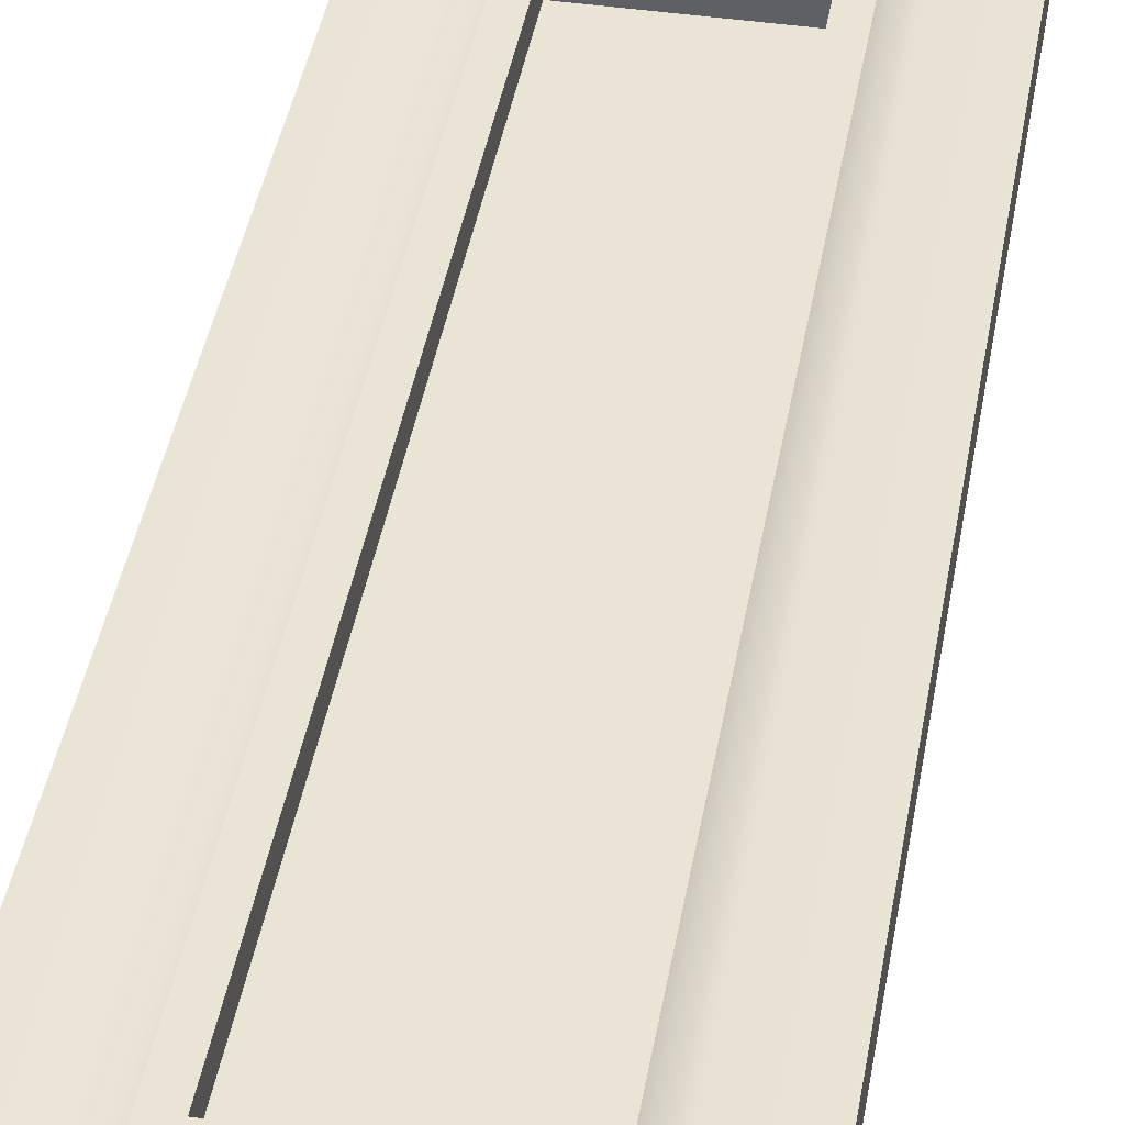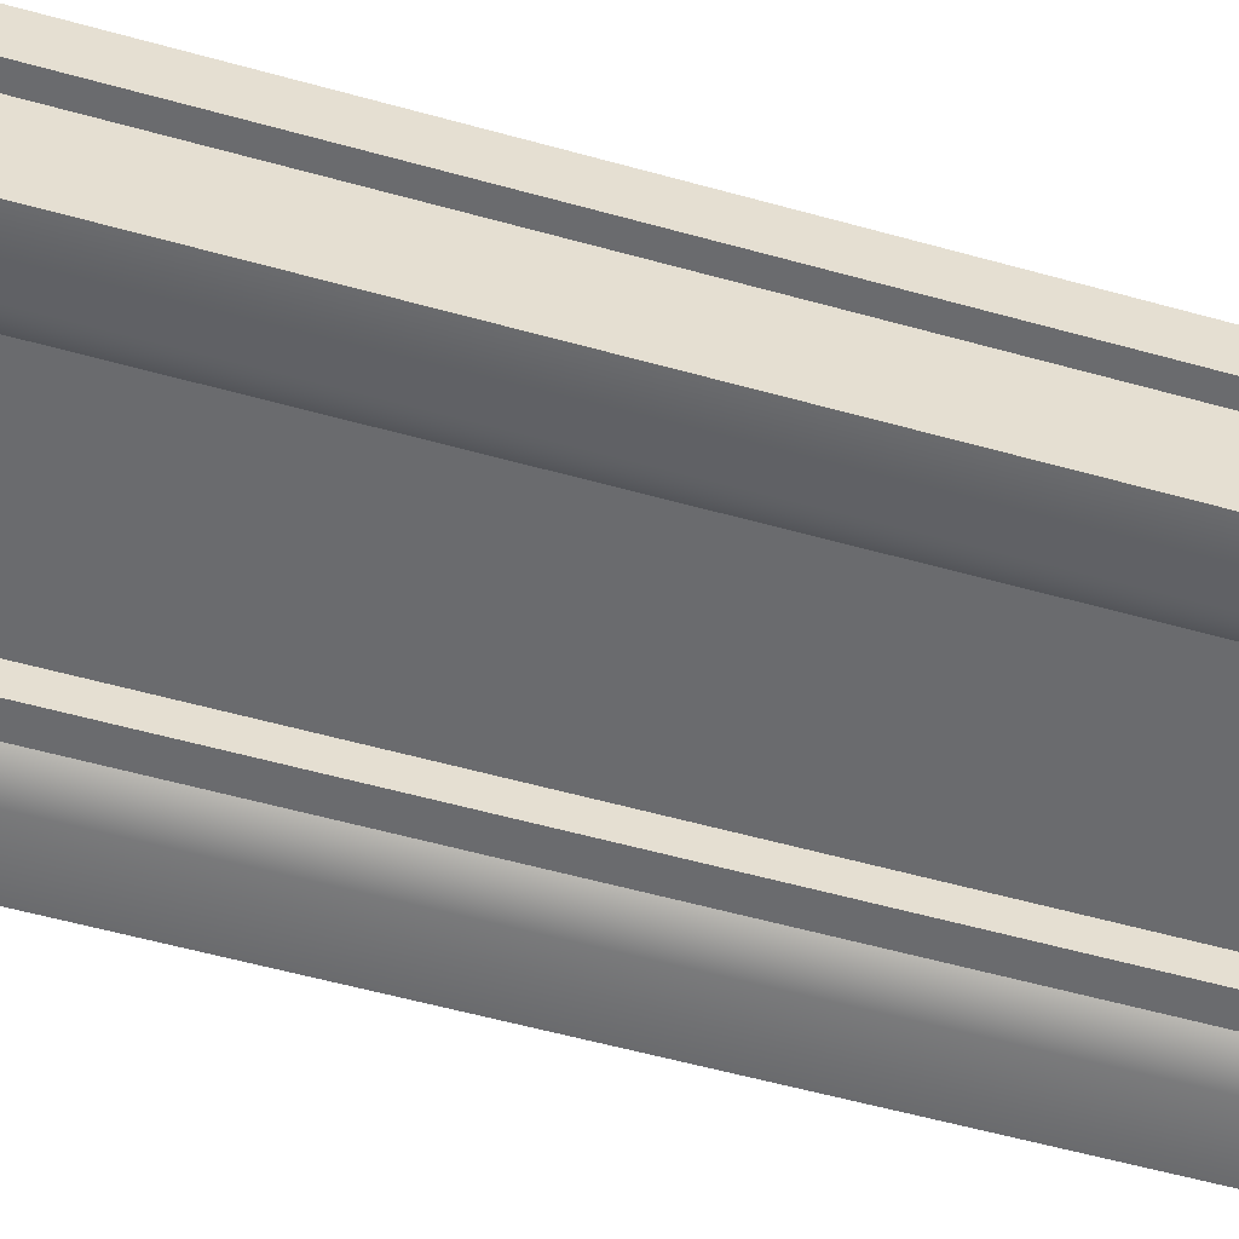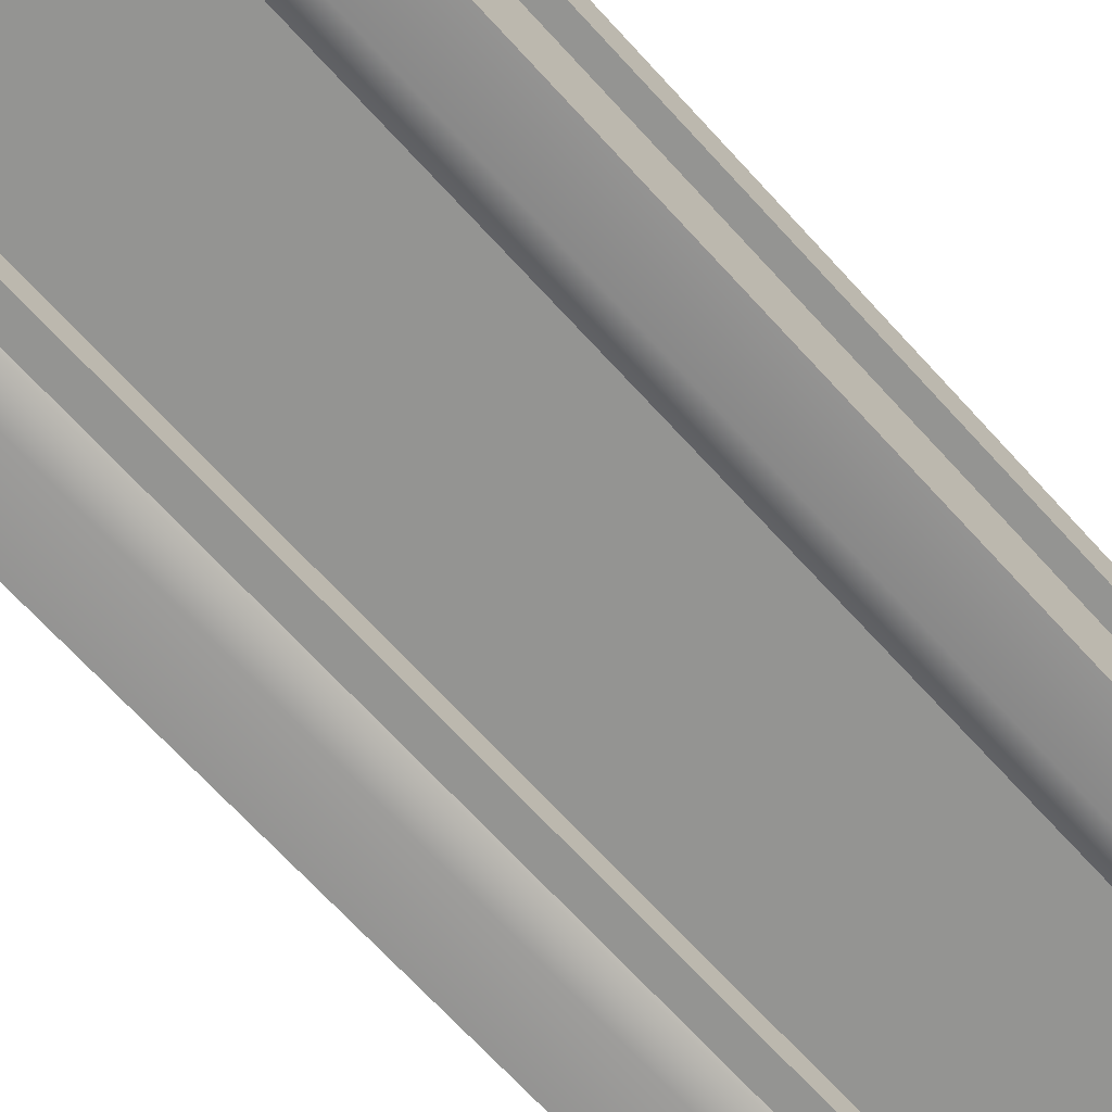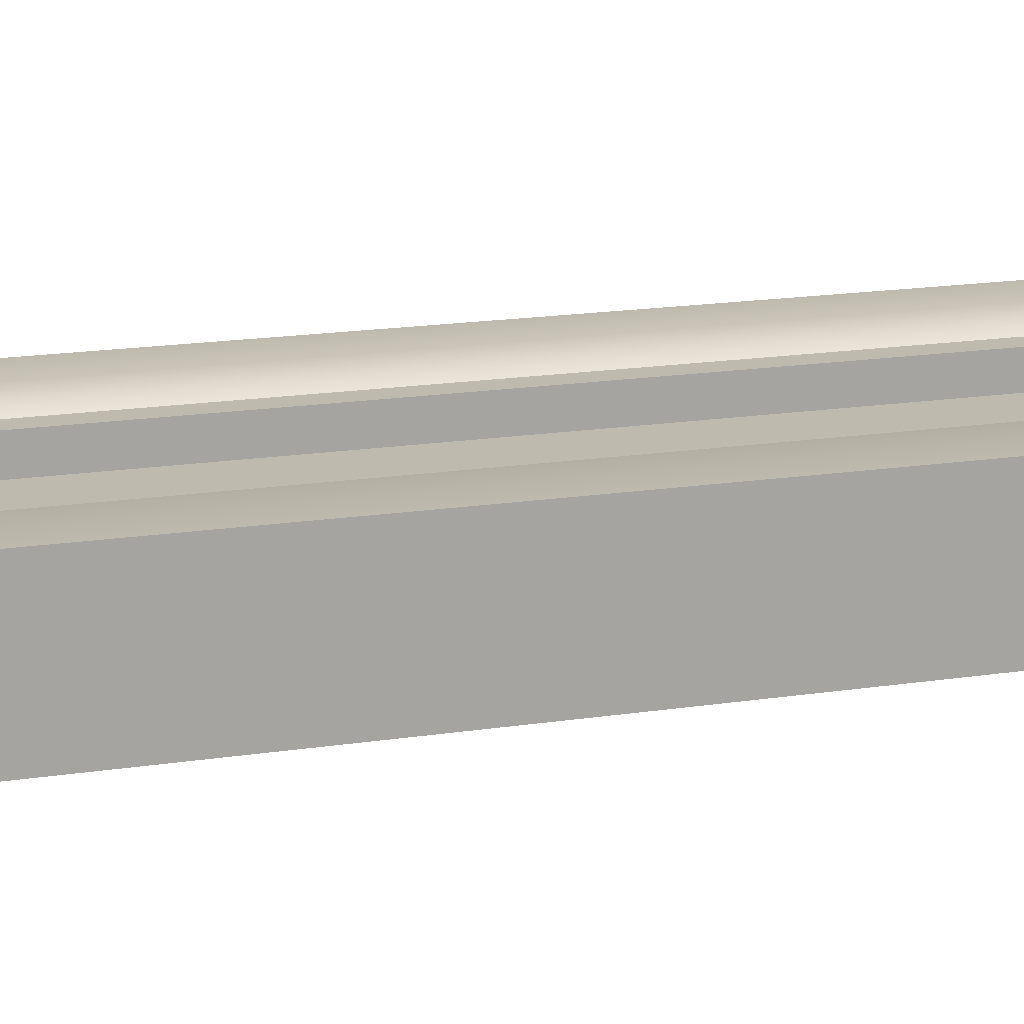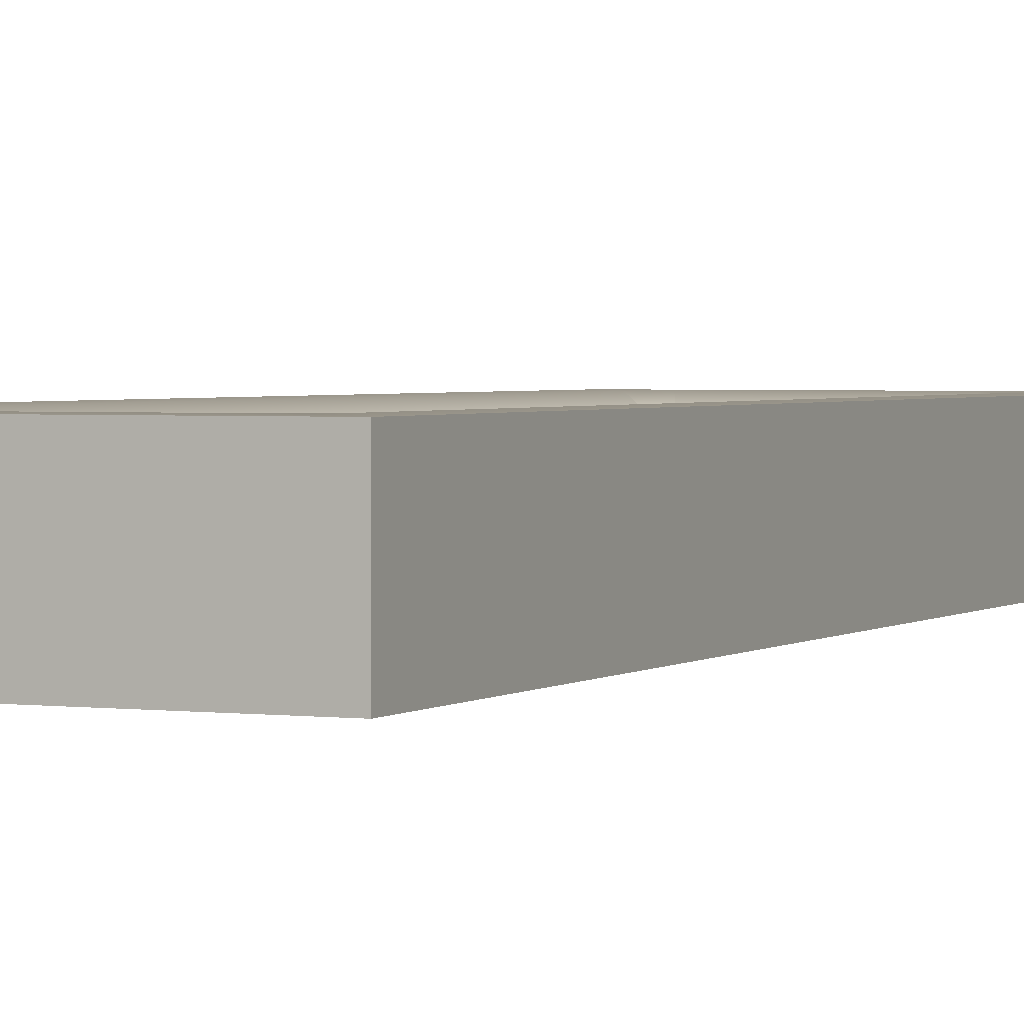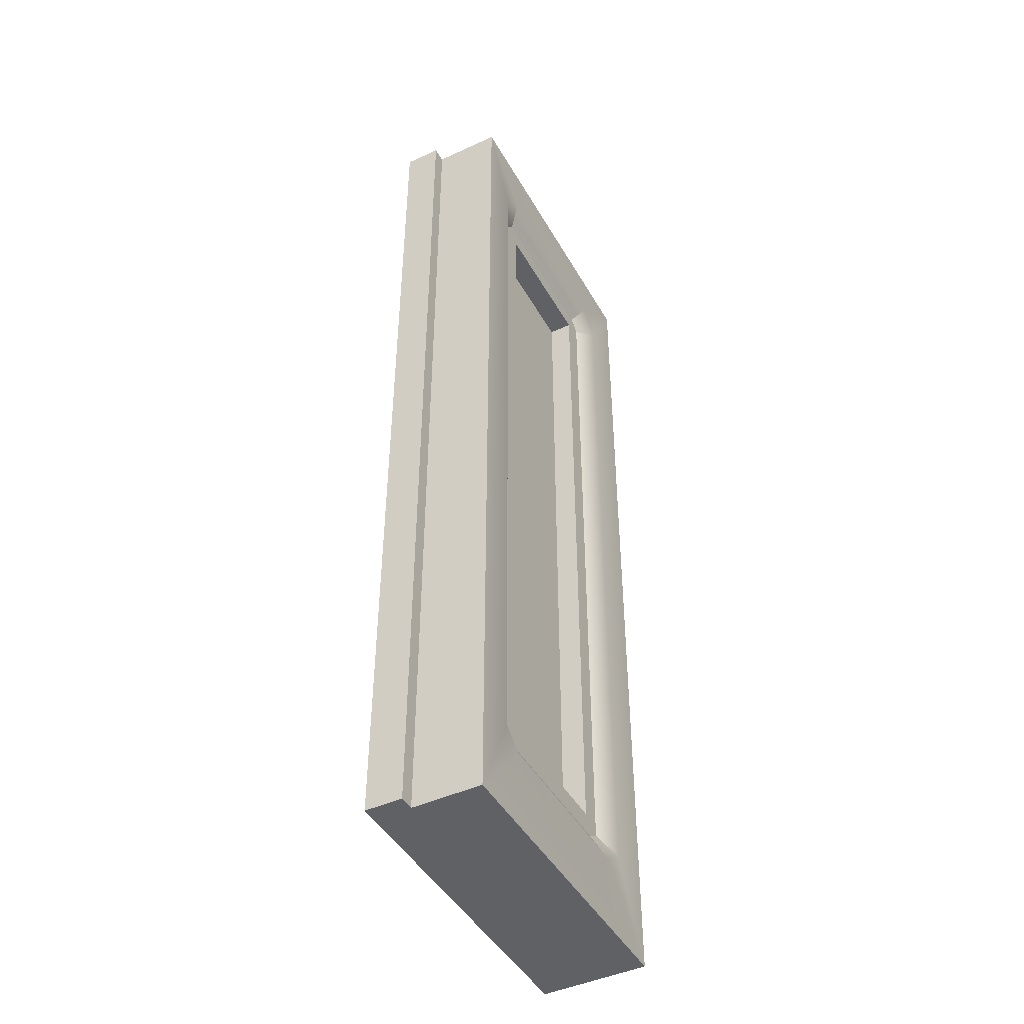
<metadata>
{"format":"obj","ext":"obj","renderer":"f3d","projection":"perspective","resolution":1024,"background":"white","views":[{"elev":42.4,"azim":9.9,"up":"+Z"},{"elev":-53.3,"azim":73.1,"up":"+Z"},{"elev":-66.9,"azim":42.0,"up":"+Z"},{"elev":15.4,"azim":71.0,"up":"+Z"},{"elev":2.2,"azim":-155.5,"up":"+Z"},{"elev":-45.4,"azim":118.0,"up":"+Y"}]}
</metadata>
<code>
o model_4876
v -1.343 2 -0.11
v -1.48 1.875 -0.11
v -1.853 1.875 -0.11
v -2 2 -0.11
v -2 2 0.1078
v -1.853 1.875 0.1078
v -1.48 1.875 0.1078
v -1.312 2 0.1078
v -1.343 2 0.03187
v -2 2 0.1078
v -1.312 2 0.1078
v -1.5 1.829 0.08133
v -1.832 1.829 0.08133
v -1.832 1.829 -0.08355
v -1.5 1.829 -0.08355
v -1.813 1.786 0.03187
v -1.52 1.786 0.03187
v -1.52 1.786 0.08133
v -1.813 1.786 0.08133
v -1.813 1.786 0.03187
v -1.902 1.876 0.03852
v -1.431 1.876 0.03852
v -1.52 1.786 0.03187
v -1.902 1.876 0.03852
v -1.902 1.876 -0.04074
v -1.431 1.876 -0.04074
v -1.431 1.876 0.03852
v -1.902 1.876 -0.04074
v -1.813 1.786 -0.03409
v -1.52 1.786 -0.03409
v -1.431 1.876 -0.04074
v -1.902 1.826 -0.11
v -1.902 0.1937 -0.11
v -2 0 -0.11
v -2 0 0.1078
v -1.902 0.1937 0.1078
v -1.902 1.826 0.1078
v -2 2 0.1078
v -2 2 -0.11
v -2 0 -0.11
v -2 0 0.1078
v -1.856 1.805 0.08133
v -1.856 0.2251 0.08133
v -1.856 0.2251 -0.08355
v -1.856 1.805 -0.08355
v -1.813 0.2496 0.03187
v -1.813 1.786 0.03187
v -1.813 1.786 0.08133
v -1.813 0.2496 0.08133
v -1.813 0.2496 0.03187
v -1.902 0.1596 0.03852
v -1.902 1.876 0.03852
v -1.813 1.786 0.03187
v -1.902 0.1596 0.03852
v -1.902 0.1596 -0.04074
v -1.902 1.876 -0.04074
v -1.902 1.876 0.03852
v -1.902 0.1596 -0.04074
v -1.813 0.2496 -0.03409
v -1.813 1.786 -0.03409
v -1.902 1.876 -0.04074
v -1.343 0 -0.11
v -1.431 0.1937 -0.11
v -1.431 1.826 -0.11
v -1.431 1.826 0.1078
v -1.431 0.1937 0.1078
v -1.312 0 0.1078
v -1.343 2 0.03187
v -1.343 0 0.03187
v -1.343 0 -0.11
v -1.343 2 -0.11
v -1.477 0.2252 0.08133
v -1.477 1.804 0.08133
v -1.477 1.804 -0.08355
v -1.477 0.2252 -0.08355
v -1.52 1.786 0.03187
v -1.52 0.2496 0.03187
v -1.52 0.2496 0.08133
v -1.52 1.786 0.08133
v -1.52 1.786 0.03187
v -1.431 1.876 0.03852
v -1.431 0.1596 0.03852
v -1.52 0.2496 0.03187
v -1.431 1.876 0.03852
v -1.431 1.876 -0.04074
v -1.431 0.1596 -0.04074
v -1.431 0.1596 0.03852
v -1.431 1.876 -0.04074
v -1.52 1.786 -0.03409
v -1.52 0.2496 -0.03409
v -1.431 0.1596 -0.04074
v -1.853 0.1582 -0.11
v -1.48 0.1582 -0.11
v -1.48 0.1582 0.1078
v -1.853 0.1582 0.1078
v -2 0 -0.11
v -1.343 0 -0.11
v -1.343 0 0.03187
v -2 0 0.1078
v -1.829 0.2065 0.08133
v -1.503 0.2065 0.08133
v -1.503 0.2065 -0.08355
v -1.829 0.2065 -0.08355
v -1.52 0.2496 0.03187
v -1.813 0.2496 0.03187
v -1.813 0.2496 0.08133
v -1.52 0.2496 0.08133
v -1.52 0.2496 0.03187
v -1.431 0.1596 0.03852
v -1.902 0.1596 0.03852
v -1.813 0.2496 0.03187
v -1.431 0.1596 0.03852
v -1.431 0.1596 -0.04074
v -1.902 0.1596 -0.04074
v -1.902 0.1596 0.03852
v -1.431 0.1596 -0.04074
v -1.52 0.2496 -0.03409
v -1.813 0.2496 -0.03409
v -1.902 0.1596 -0.04074
v -1.52 1.786 0.08133
v -1.5 1.829 0.08133
v -1.832 1.829 0.08133
v -1.813 1.786 0.08133
v -1.52 1.786 -0.08355
v -1.477 1.804 -0.08355
v -1.477 0.2252 -0.08355
v -1.52 0.2496 -0.08355
v -1.856 1.805 0.08133
v -1.856 0.2251 0.08133
v -1.813 0.2496 0.08133
v -1.813 1.786 -0.08355
v -1.832 1.829 -0.08355
v -1.5 1.829 -0.08355
v -1.829 0.2065 0.08133
v -1.503 0.2065 0.08133
v -1.52 0.2496 0.08133
v -1.813 0.2496 -0.08355
v -1.856 0.2251 -0.08355
v -1.856 1.805 -0.08355
v -1.477 0.2252 0.08133
v -1.477 1.804 0.08133
v -1.503 0.2065 -0.08355
v -1.829 0.2065 -0.08355
v -1.5 1.829 0.08133
v -1.477 1.804 0.08133
v -1.477 1.804 -0.08355
v -1.5 1.829 -0.08355
v -1.856 1.805 0.08133
v -1.832 1.829 0.08133
v -1.832 1.829 -0.08355
v -1.856 1.805 -0.08355
v -1.829 0.2065 0.08133
v -1.856 0.2251 0.08133
v -1.856 0.2251 -0.08355
v -1.829 0.2065 -0.08355
v -1.477 0.2252 0.08133
v -1.503 0.2065 0.08133
v -1.503 0.2065 -0.08355
v -1.477 0.2252 -0.08355
v -1.312 0 0.1078
v -1.343 2 -0.11
v -2 2 -0.11
v -1.312 2 0.03187
v -1.343 2 0.03187
v -1.312 2 0.03187
v -1.312 0 0.03187
v -1.343 0 0.03187
v -1.312 0 0.03187
v -1.312 0 0.1078
v -1.312 0 0.03187
v -1.312 2 0.03187
v -1.312 2 0.1078
v -1.813 1.786 -0.08355
v -1.52 1.786 -0.08355
v -1.52 1.786 -0.03409
v -1.813 1.786 -0.03409
v -1.813 0.2496 -0.08355
v -1.813 1.786 -0.08355
v -1.813 1.786 -0.03409
v -1.813 0.2496 -0.03409
v -1.52 1.786 -0.08355
v -1.52 0.2496 -0.08355
v -1.52 0.2496 -0.03409
v -1.52 1.786 -0.03409
v -1.52 0.2496 -0.08355
v -1.813 0.2496 -0.08355
v -1.813 0.2496 -0.03409
v -1.52 0.2496 -0.03409
v -1.902 1.875 0.03187
v -1.902 0.1596 0.03187
v -1.431 0.1596 0.03187
v -1.431 1.875 0.03187
v -1.902 1.875 -0.03409
v -1.431 1.875 -0.03409
v -1.431 0.1596 -0.03409
v -1.902 0.1596 -0.03409
g surface_000
f 185 187 188
f 185 186 187
f 181 183 184
f 181 182 183
f 177 179 180
f 177 178 179
f 173 175 176
f 173 174 175
f 169 171 172
f 169 170 171
f 98 168 160
f 99 98 160
f 96 98 99
f 96 97 98
f 164 166 167
f 164 165 166
f 11 163 9
f 9 10 11
f 9 162 10
f 9 161 162
f 63 158 159
f 63 93 158
f 93 63 62
f 34 93 62
f 34 92 93
f 102 93 92
f 102 92 103
f 62 63 64
f 62 64 1
f 64 2 1
f 1 2 3
f 1 3 4
f 74 64 63
f 74 63 75
f 14 3 2
f 14 2 15
f 2 64 146
f 2 146 147
f 94 156 157
f 94 66 156
f 94 67 66
f 8 66 67
f 8 65 66
f 72 66 65
f 72 65 73
f 67 94 95
f 67 95 35
f 95 36 35
f 35 36 37
f 35 37 5
f 100 95 94
f 100 94 101
f 42 37 36
f 42 36 43
f 36 95 152
f 36 152 153
f 92 154 155
f 92 33 154
f 92 34 33
f 4 33 34
f 4 32 33
f 44 33 32
f 44 32 45
f 32 4 3
f 32 3 150
f 32 150 151
f 6 148 149
f 6 37 148
f 37 6 5
f 5 6 7
f 5 7 8
f 65 8 7
f 65 7 144
f 65 144 145
f 12 7 6
f 12 6 13
f 116 118 119
f 116 117 118
f 112 114 115
f 112 113 114
f 108 110 111
f 108 109 110
f 104 106 107
f 104 105 106
f 88 90 91
f 88 89 90
f 84 86 87
f 84 85 86
f 80 82 83
f 80 81 82
f 76 78 79
f 76 77 78
f 68 70 71
f 68 69 70
f 58 60 61
f 58 59 60
f 54 56 57
f 54 55 56
f 50 52 53
f 50 51 52
f 46 48 49
f 46 47 48
f 38 40 41
f 38 39 40
f 28 30 31
f 28 29 30
f 24 26 27
f 24 25 26
f 20 22 23
f 20 21 22
f 16 18 19
f 16 17 18
f 142 127 126
f 127 142 143
f 127 143 137
f 143 138 137
f 137 138 139
f 137 139 131
f 139 132 131
f 131 132 133
f 131 133 124
f 125 124 133
f 124 125 126
f 124 126 127
f 135 140 136
f 136 140 141
f 136 141 120
f 141 121 120
f 120 121 122
f 120 122 123
f 128 123 122
f 123 128 129
f 123 129 130
f 134 130 129
f 130 134 135
f 130 135 136
g surface_001
f 189 191 192
f 189 190 191
f 193 195 196
f 193 194 195

</code>
